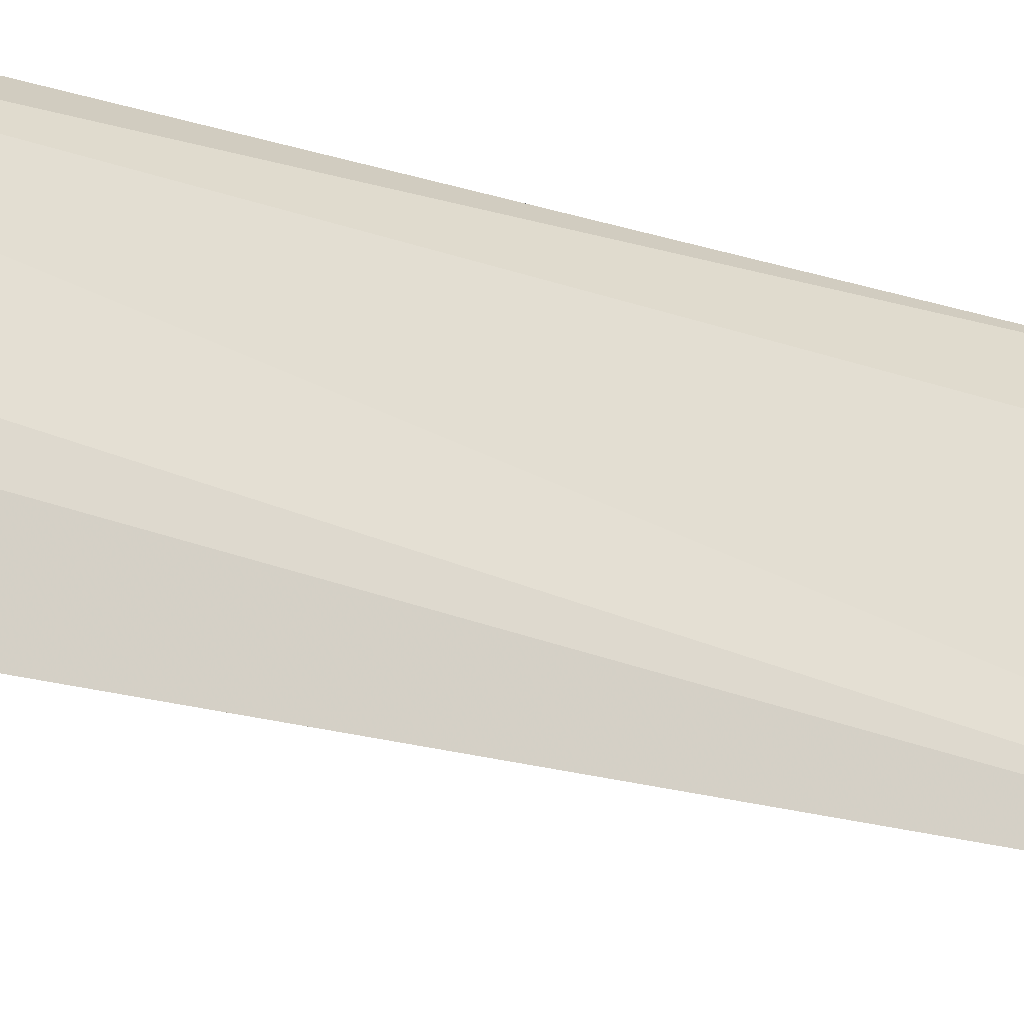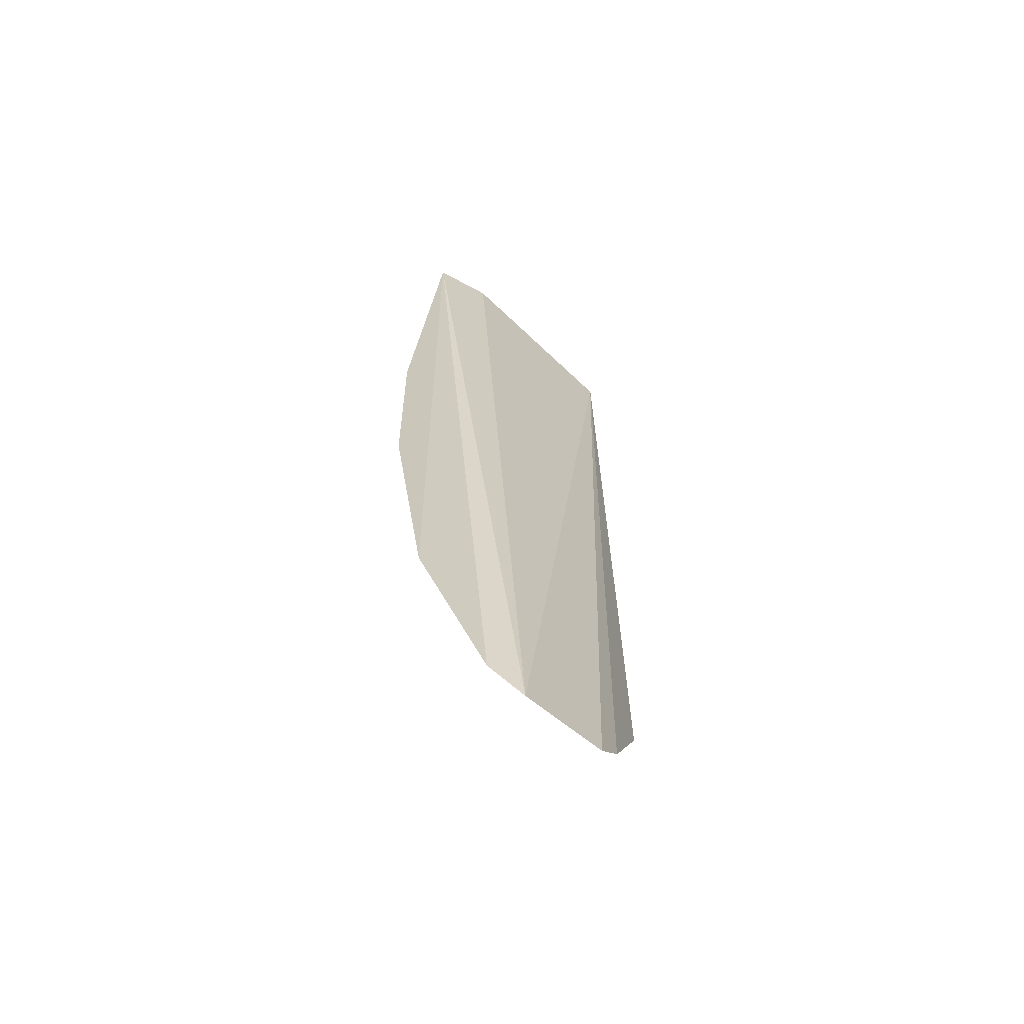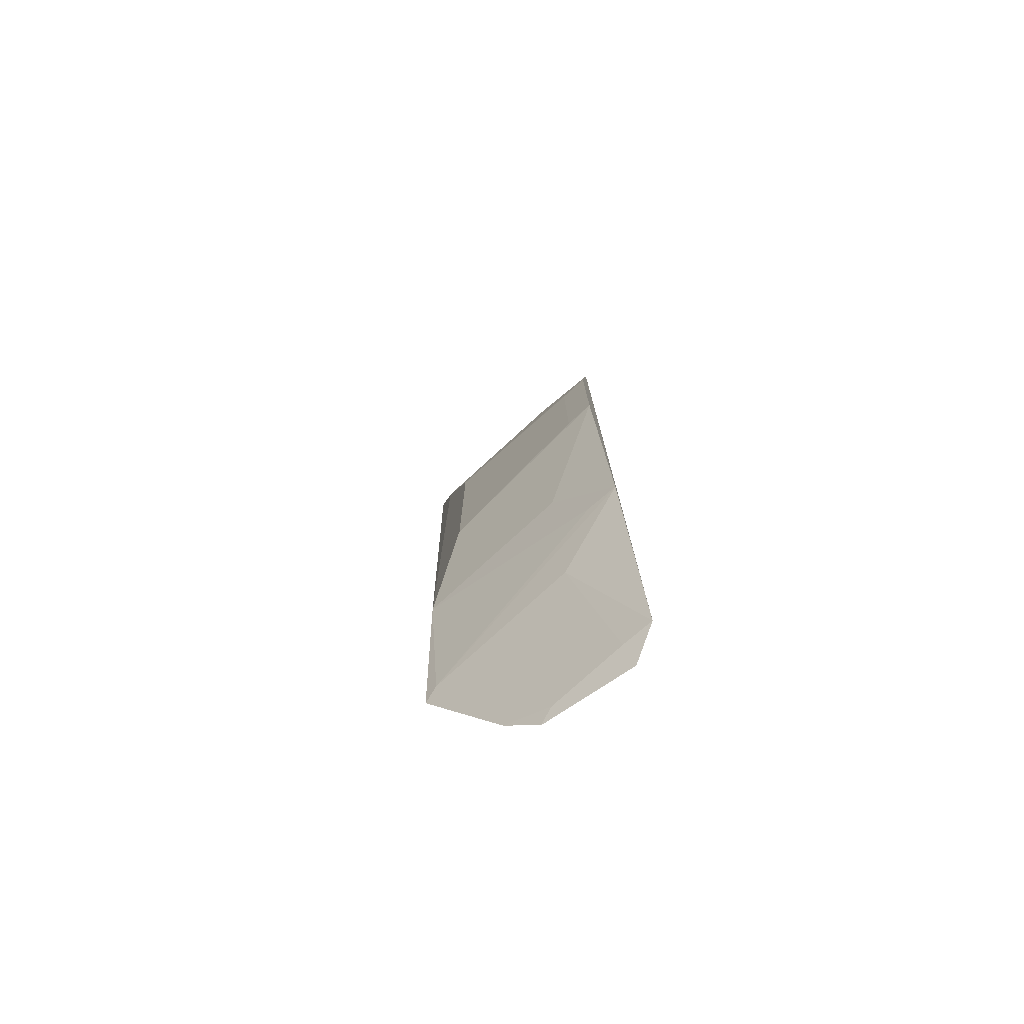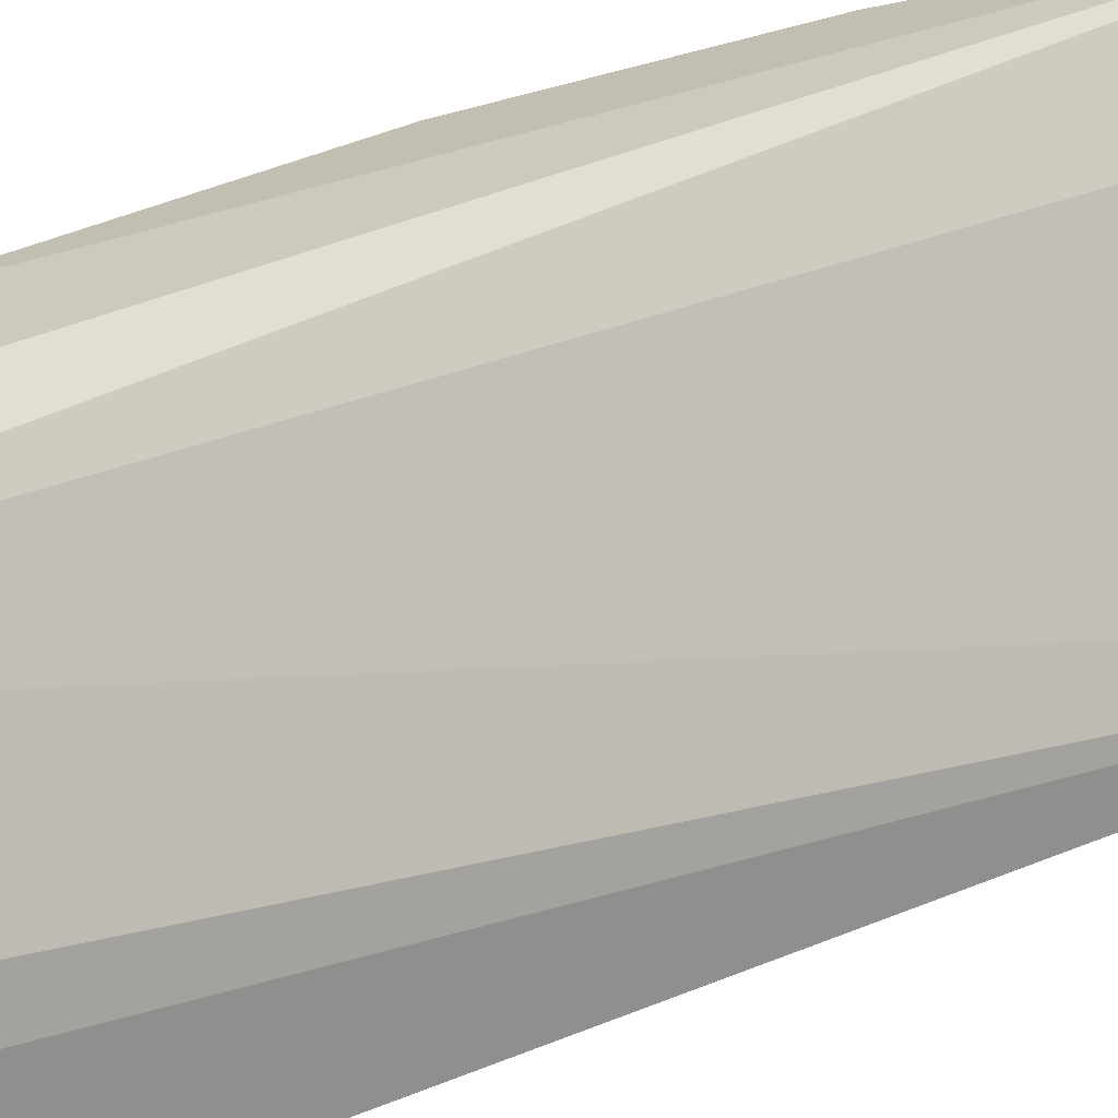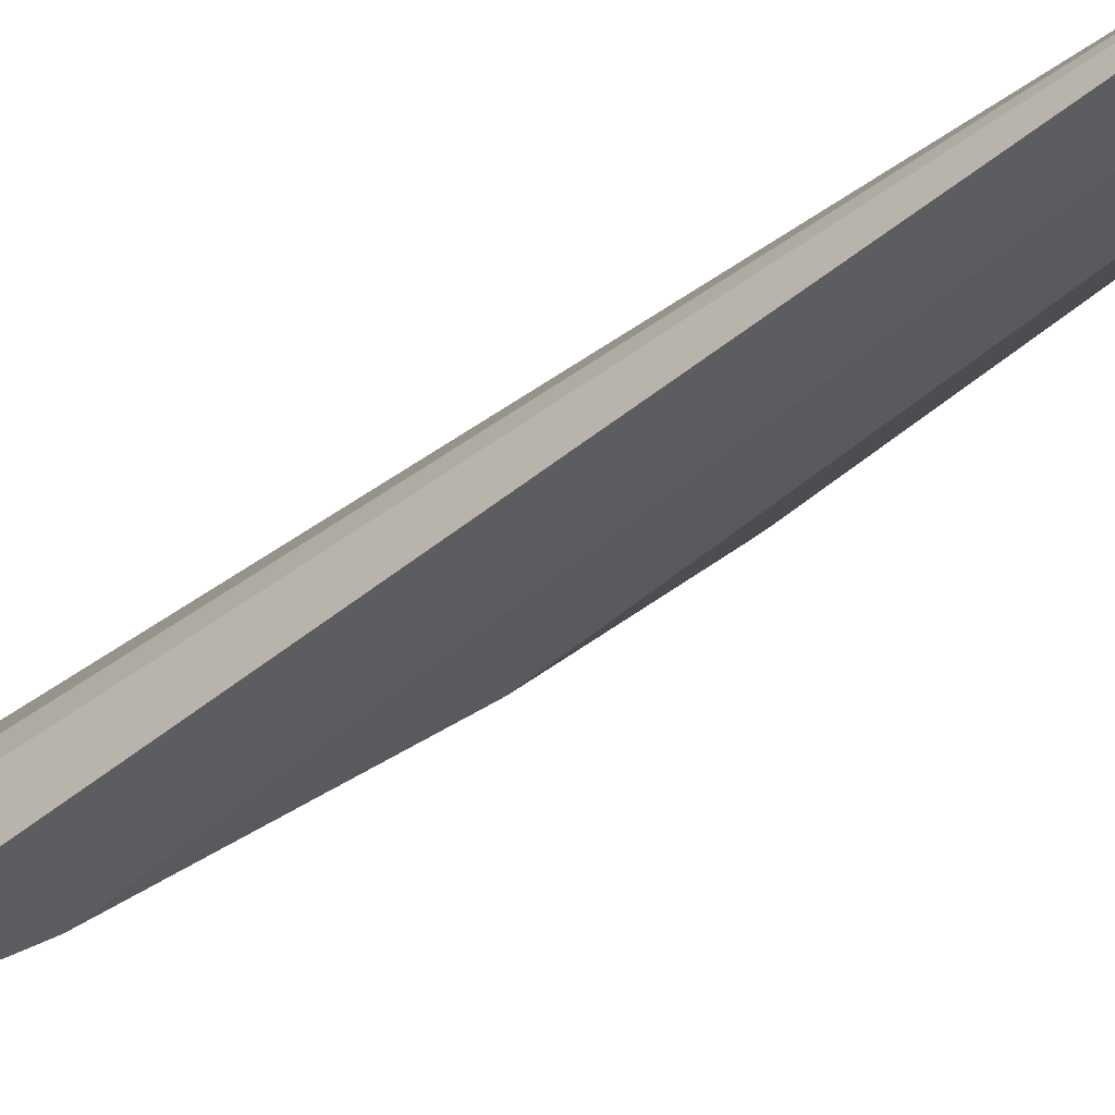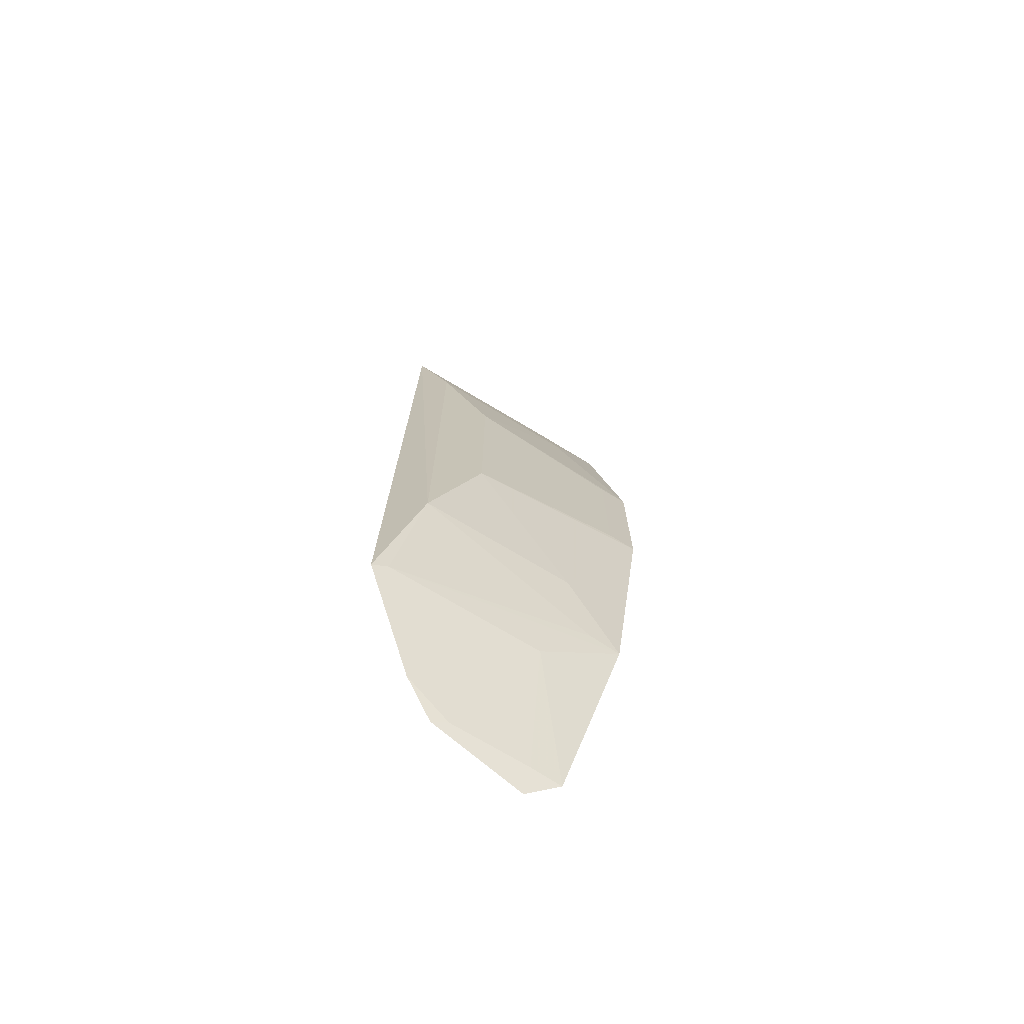
<metadata>
{"format":"obj","ext":"obj","renderer":"f3d","projection":"perspective","resolution":1024,"background":"white","views":[{"elev":-18.9,"azim":-118.4,"up":"+Y"},{"elev":-58.9,"azim":-158.5,"up":"+Z"},{"elev":-76.7,"azim":106.5,"up":"+Z"},{"elev":22.4,"azim":-129.1,"up":"+Y"},{"elev":-59.4,"azim":-49.9,"up":"+Y"},{"elev":-72.6,"azim":32.9,"up":"+Z"}]}
</metadata>
<code>
v 0.3166 -0.2243 0.1437
v 0.3646 -0.1273 -0.141
v 0.3748 -0.14 0.03658
v 0.3646 -0.1273 0.141
v 0.324 -0.137 -0.2384
v 0.3802 -0.1288 -0.03699
v 0.3284 -0.2153 0.1095
v 0.3512 -0.1503 0.1511
v 0.3346 -0.1274 -0.2276
v 0.3802 -0.1288 0.03699
v 0.3442 -0.2004 -0.05171
v 0.3442 -0.2004 0.05171
v 0.3581 -0.1544 0.1094
v 0.3748 -0.14 -0.03658
v 0.3581 -0.1544 -0.1094
v 0.3284 -0.2153 -0.1095
v 0.3097 -0.221 -0.1713
v 0.3095 -0.1754 -0.2305
v 0.3437 -0.1547 -0.1671
v 0.3139 -0.2156 -0.1673
v 0.3083 -0.19 -0.2163
v 0.3589 -0.1396 -0.1398
v 0.314 -0.1702 -0.227
v 0.3289 -0.1398 -0.227
f 6 2 4
f 8 5 1
f 8 4 5
f 8 7 4
f 8 1 7
f 9 5 4
f 9 4 2
f 10 6 4
f 10 3 6
f 12 3 10
f 13 10 4
f 13 4 7
f 13 12 10
f 13 7 12
f 14 11 6
f 14 6 3
f 14 12 11
f 14 3 12
f 15 2 6
f 15 6 11
f 16 7 1
f 16 15 11
f 16 12 7
f 16 11 12
f 17 16 1
f 18 1 5
f 18 5 9
f 19 9 2
f 20 16 17
f 20 19 2
f 20 17 19
f 21 17 1
f 21 1 18
f 21 19 17
f 22 20 2
f 22 16 20
f 22 2 15
f 22 15 16
f 23 21 18
f 23 18 9
f 23 19 21
f 24 23 9
f 24 9 19
f 24 19 23

</code>
